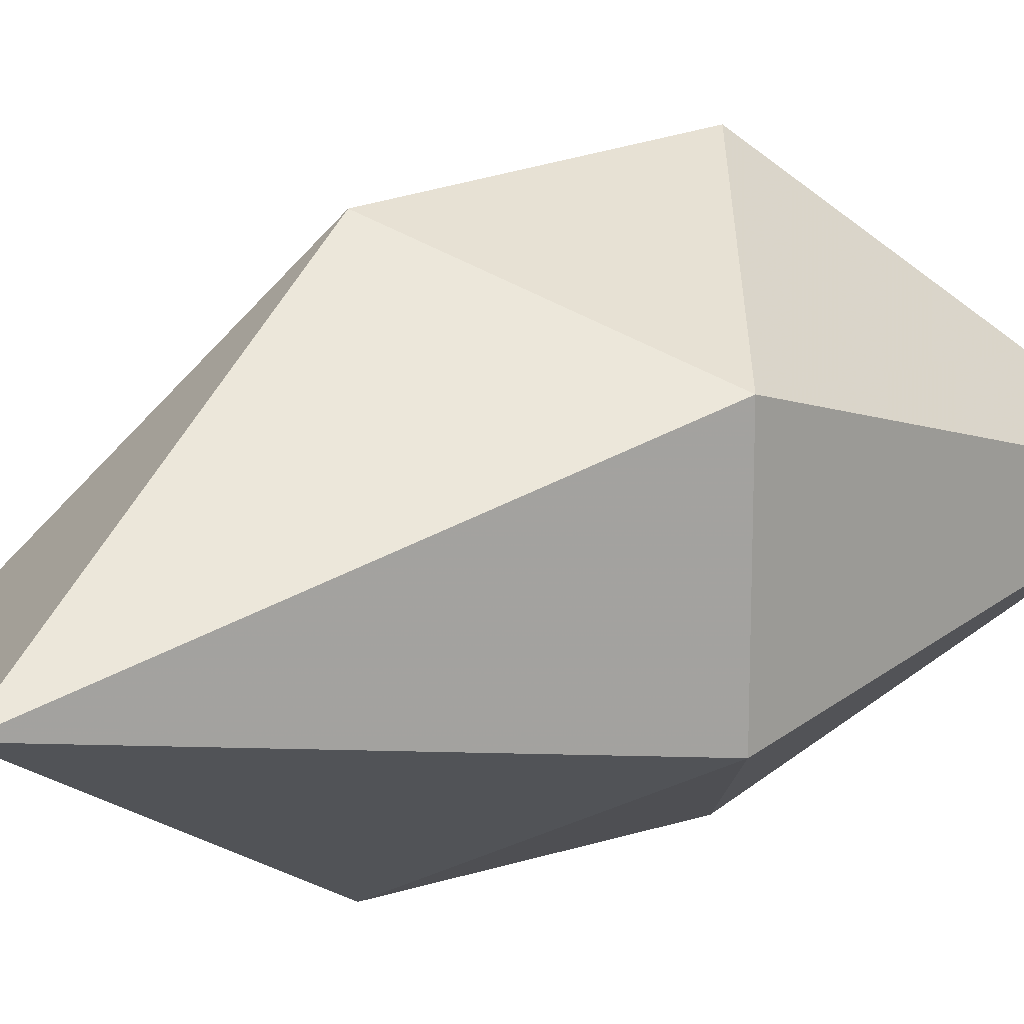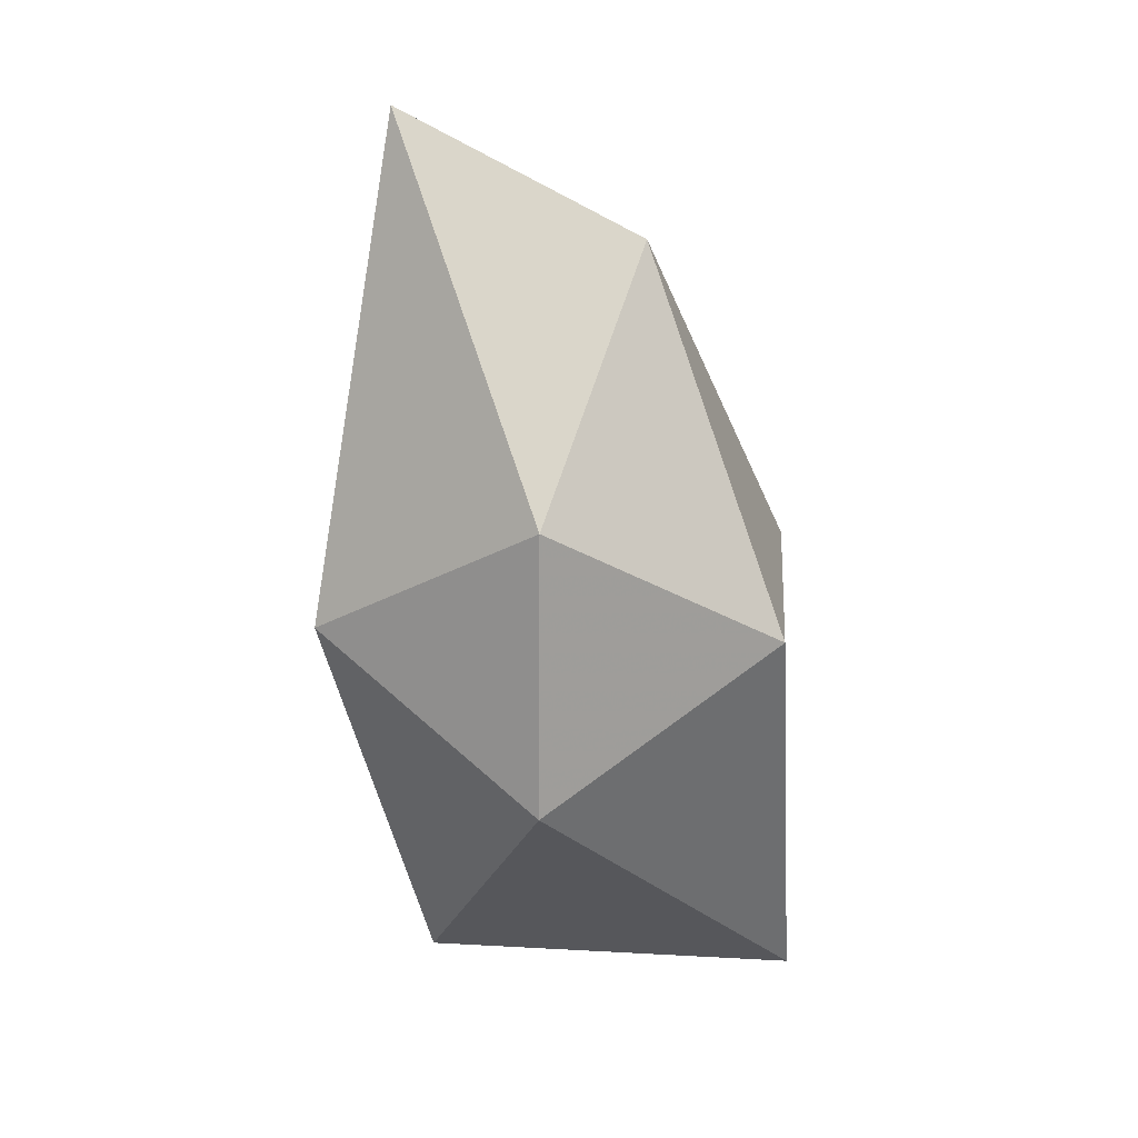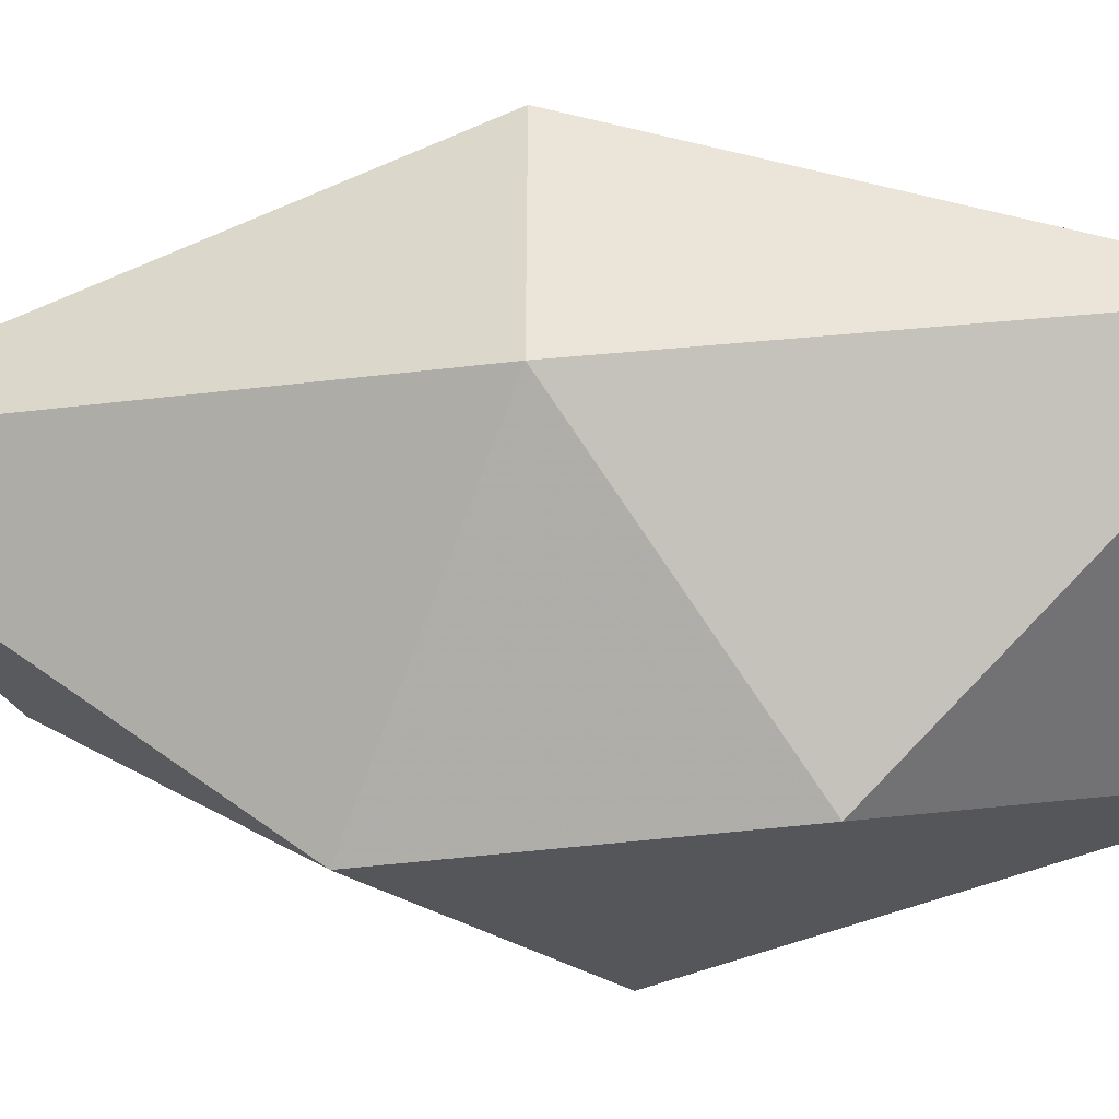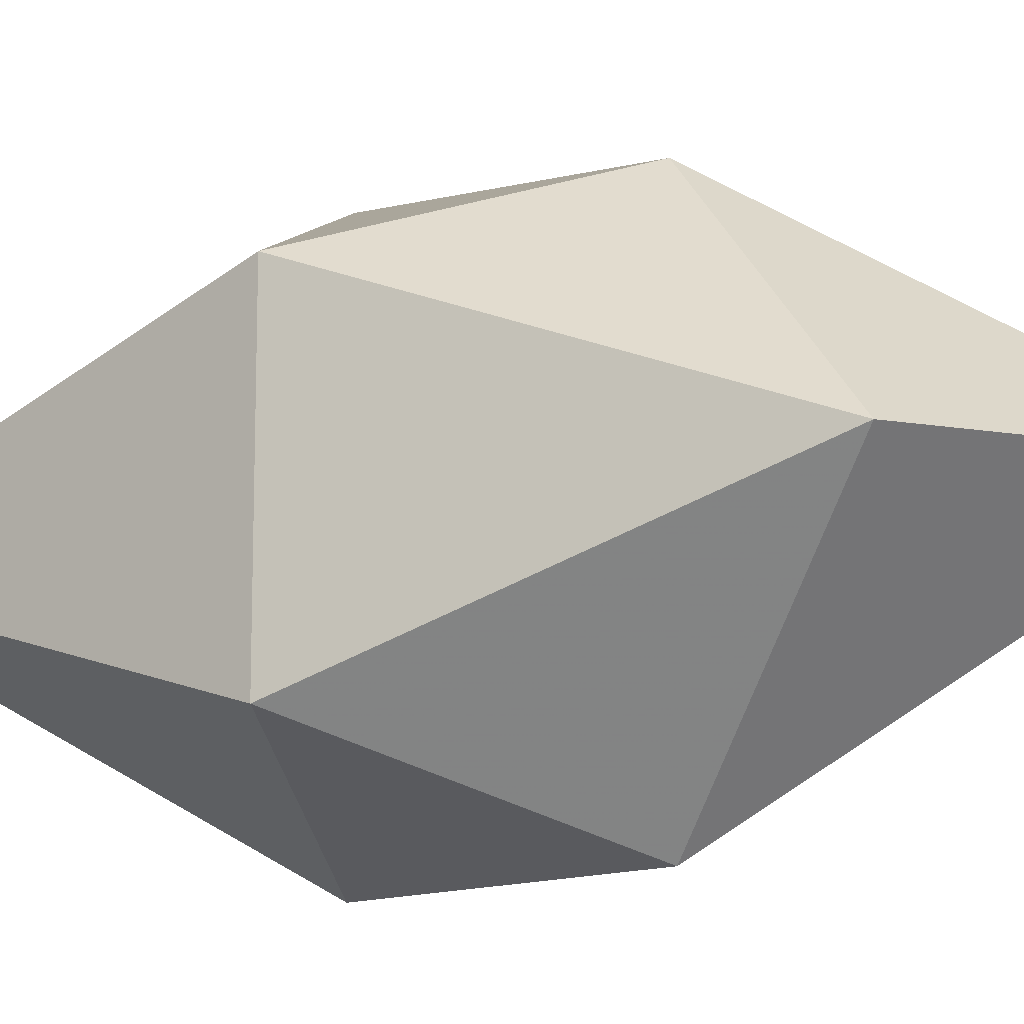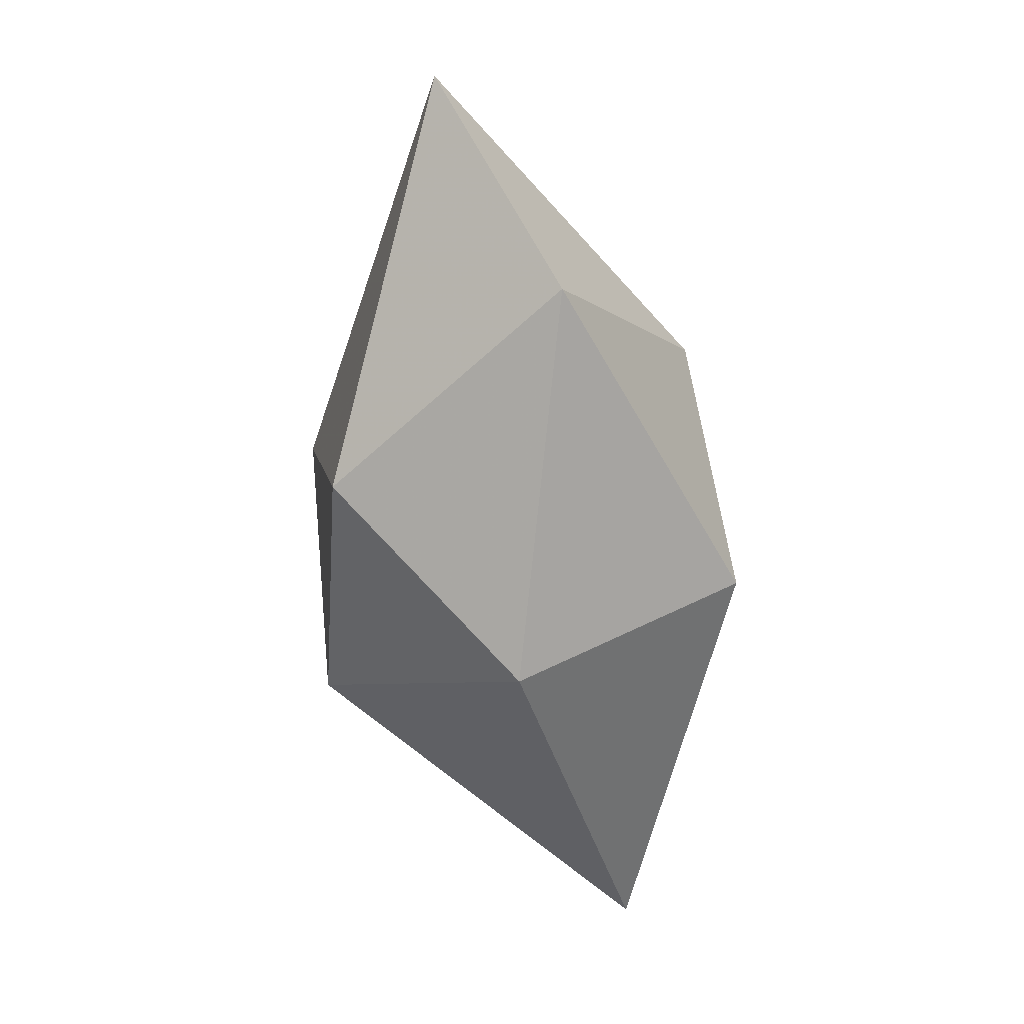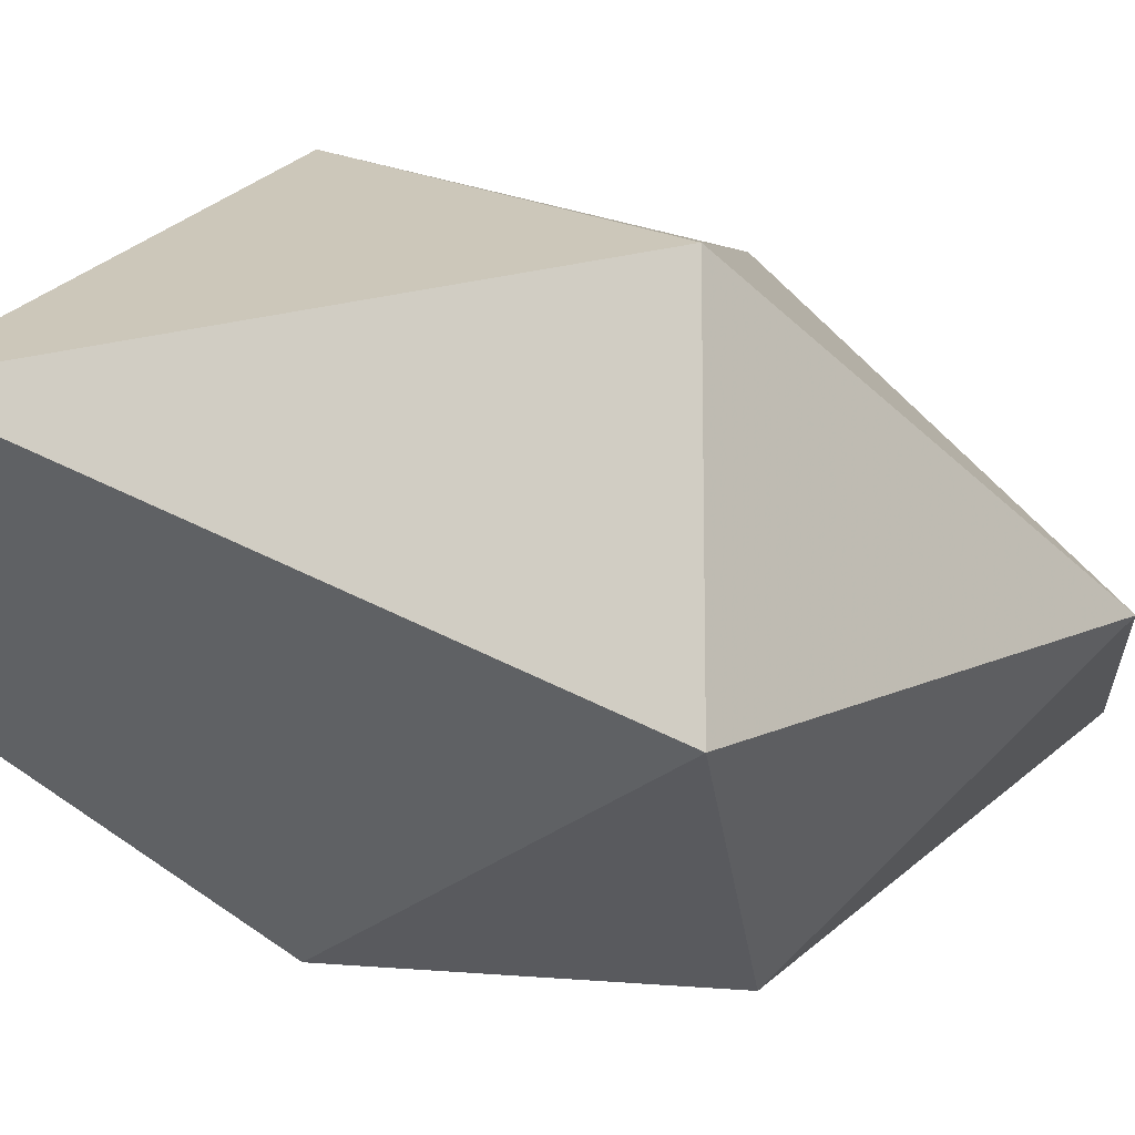
<metadata>
{"format":"obj","ext":"obj","renderer":"f3d","projection":"perspective","resolution":1024,"background":"white","views":[{"elev":16.5,"azim":-122.9,"up":"+Z"},{"elev":23.1,"azim":4.3,"up":"+Y"},{"elev":-46.6,"azim":-82.0,"up":"+Z"},{"elev":-13.3,"azim":131.6,"up":"+Z"},{"elev":40.6,"azim":57.7,"up":"+Y"},{"elev":-14.5,"azim":66.6,"up":"+Z"}]}
</metadata>
<code>
g Bool_en Poumons_1 R_seau_d_atomes_1 Sym_trie Surface_de_subdivision Neutre Solide_platonicien Solide_platonicien1
v -1.162 15.1 -23.65
v -1.162 -0.1397 -23.65
v -13.49 7.48 -15.96
v -13.49 7.48 -3.7
v -1.162 15.1 1.009
v -1.162 -0.1397 2.344
v 11.17 7.48 -3.7
v 11.17 7.48 -18.94
v -9.768 33.47 -11.32
v 3.413 26.72 -11.32
v 12.3 -16.86 -11.32
v -8.781 -16.62 -11.32
f 1 9 10
f 1 3 9
f 3 4 9
f 4 5 9
f 5 10 9
f 7 10 5
f 8 10 7
f 8 1 10
f 2 11 12
f 2 12 3
f 12 4 3
f 12 6 4
f 12 11 6
f 11 7 6
f 11 8 7
f 11 2 8
f 1 8 2
f 1 2 3
f 4 6 5
f 6 7 5

</code>
